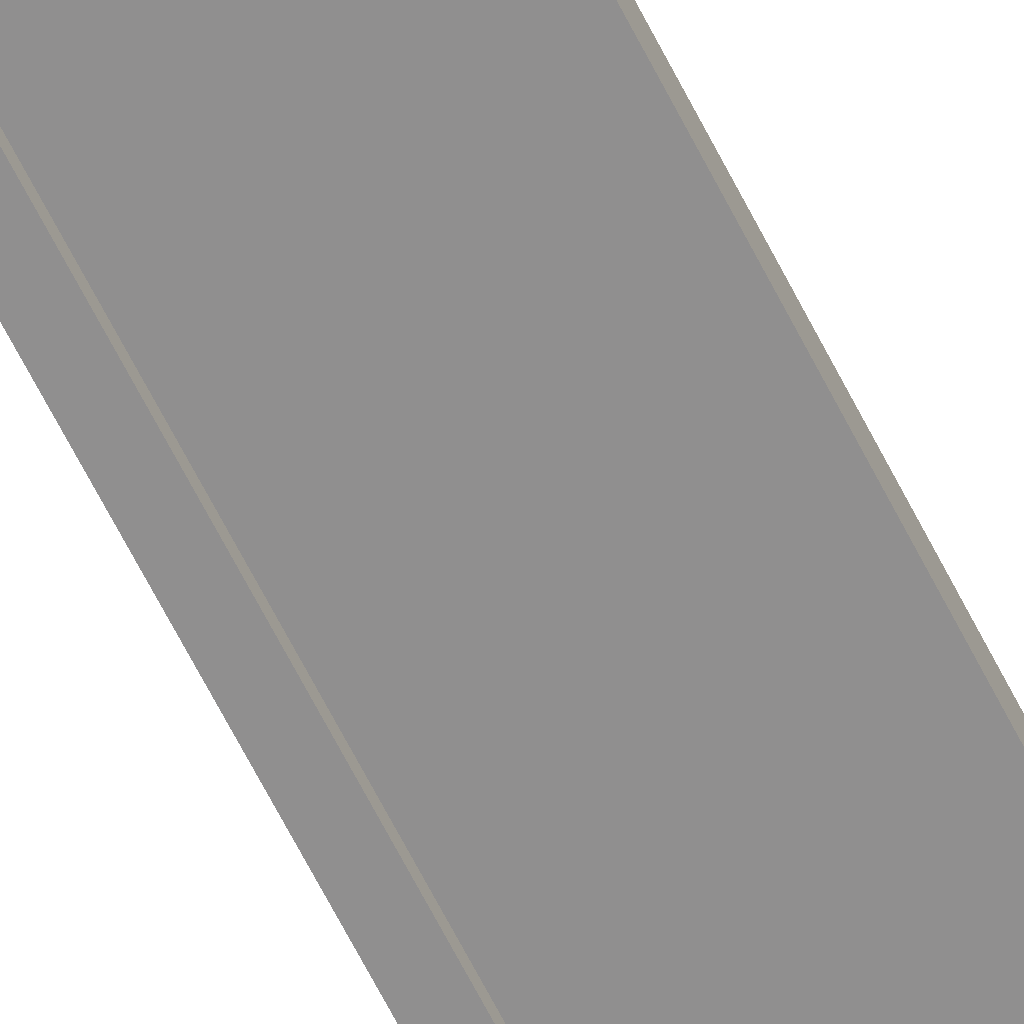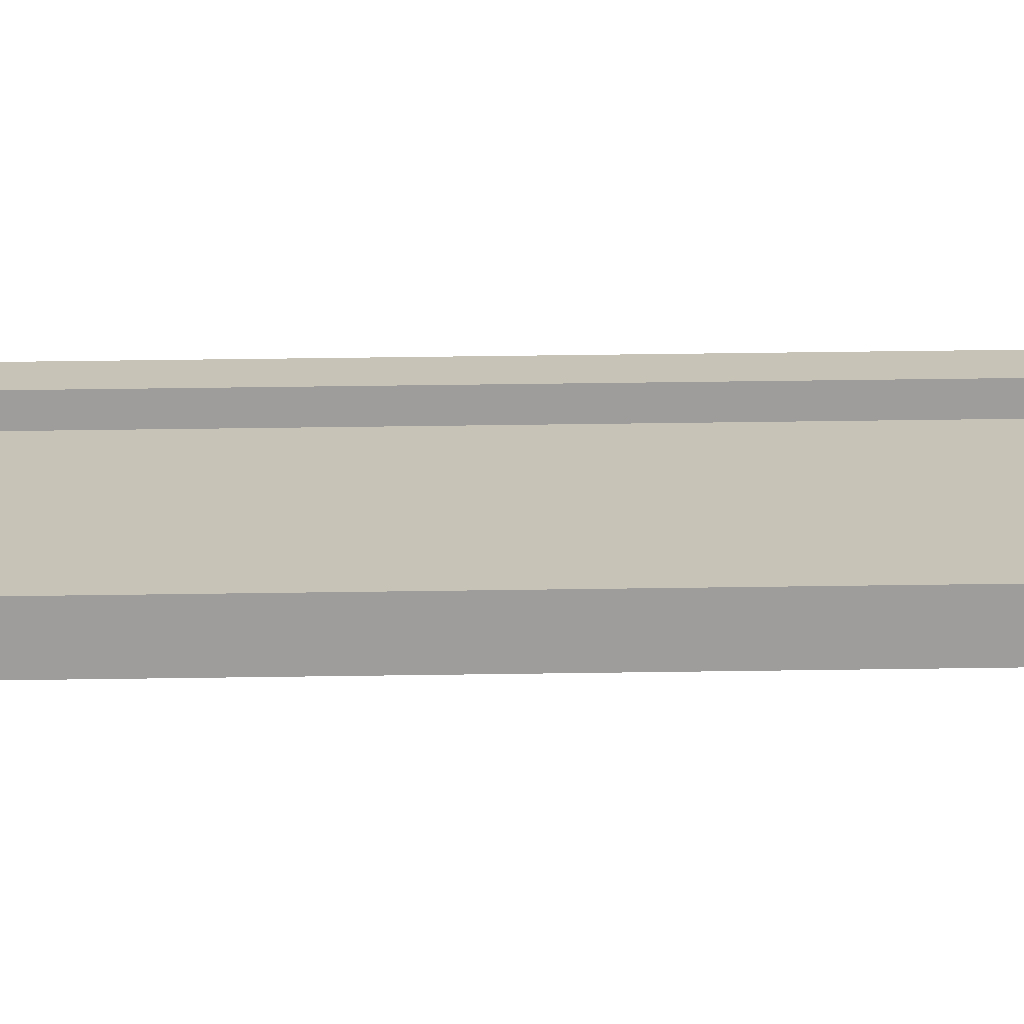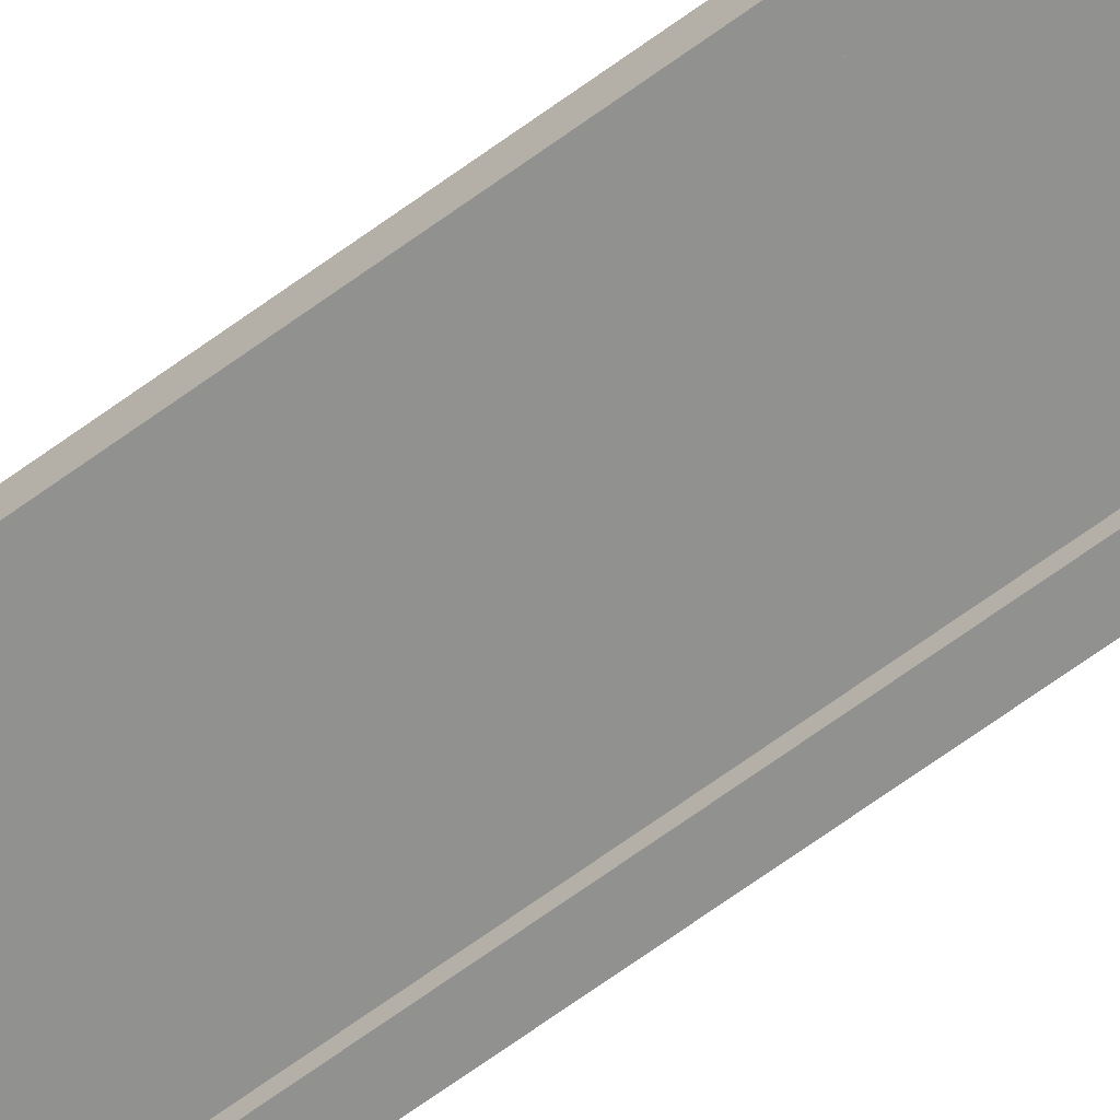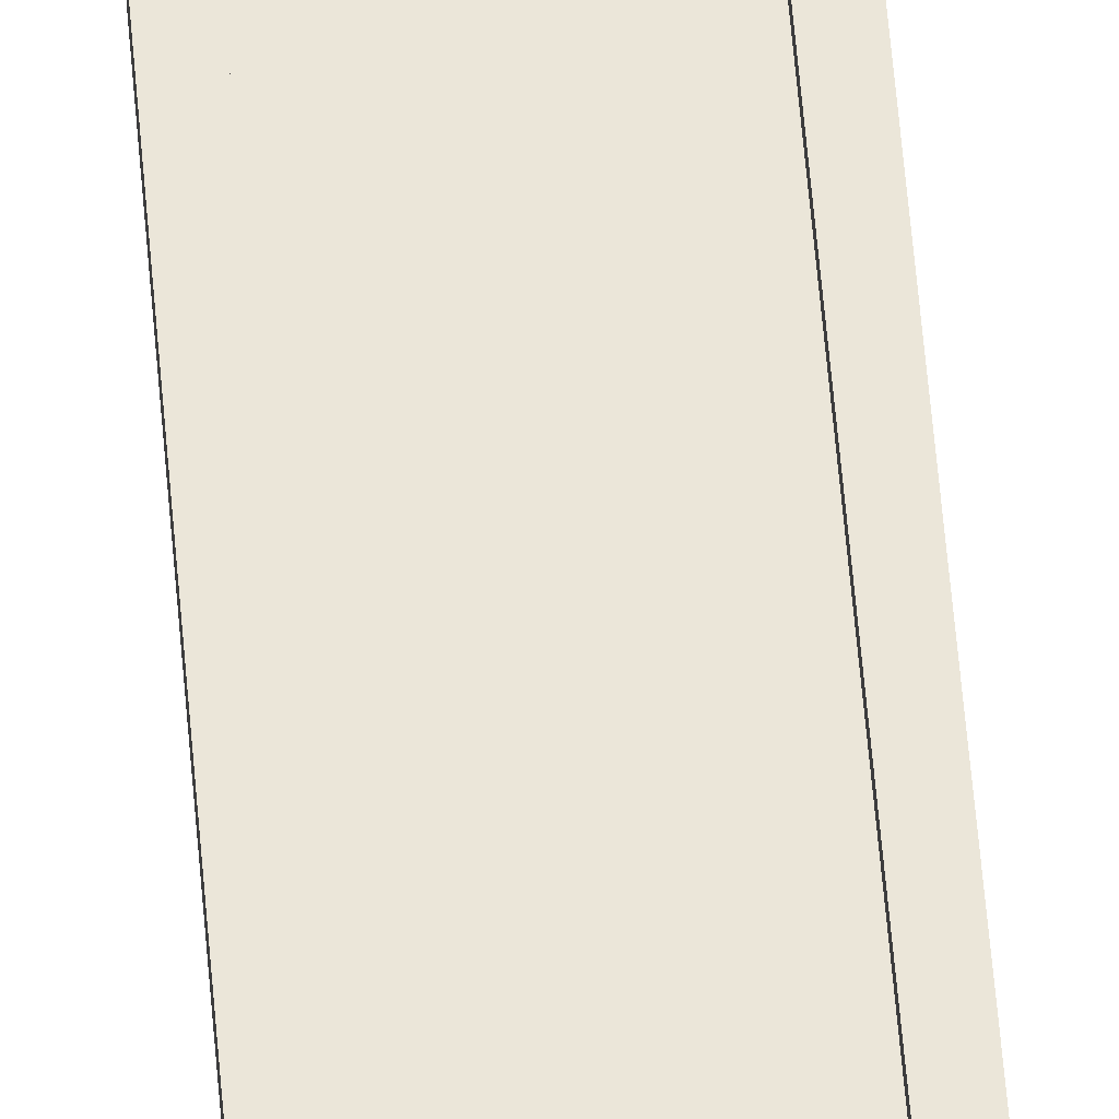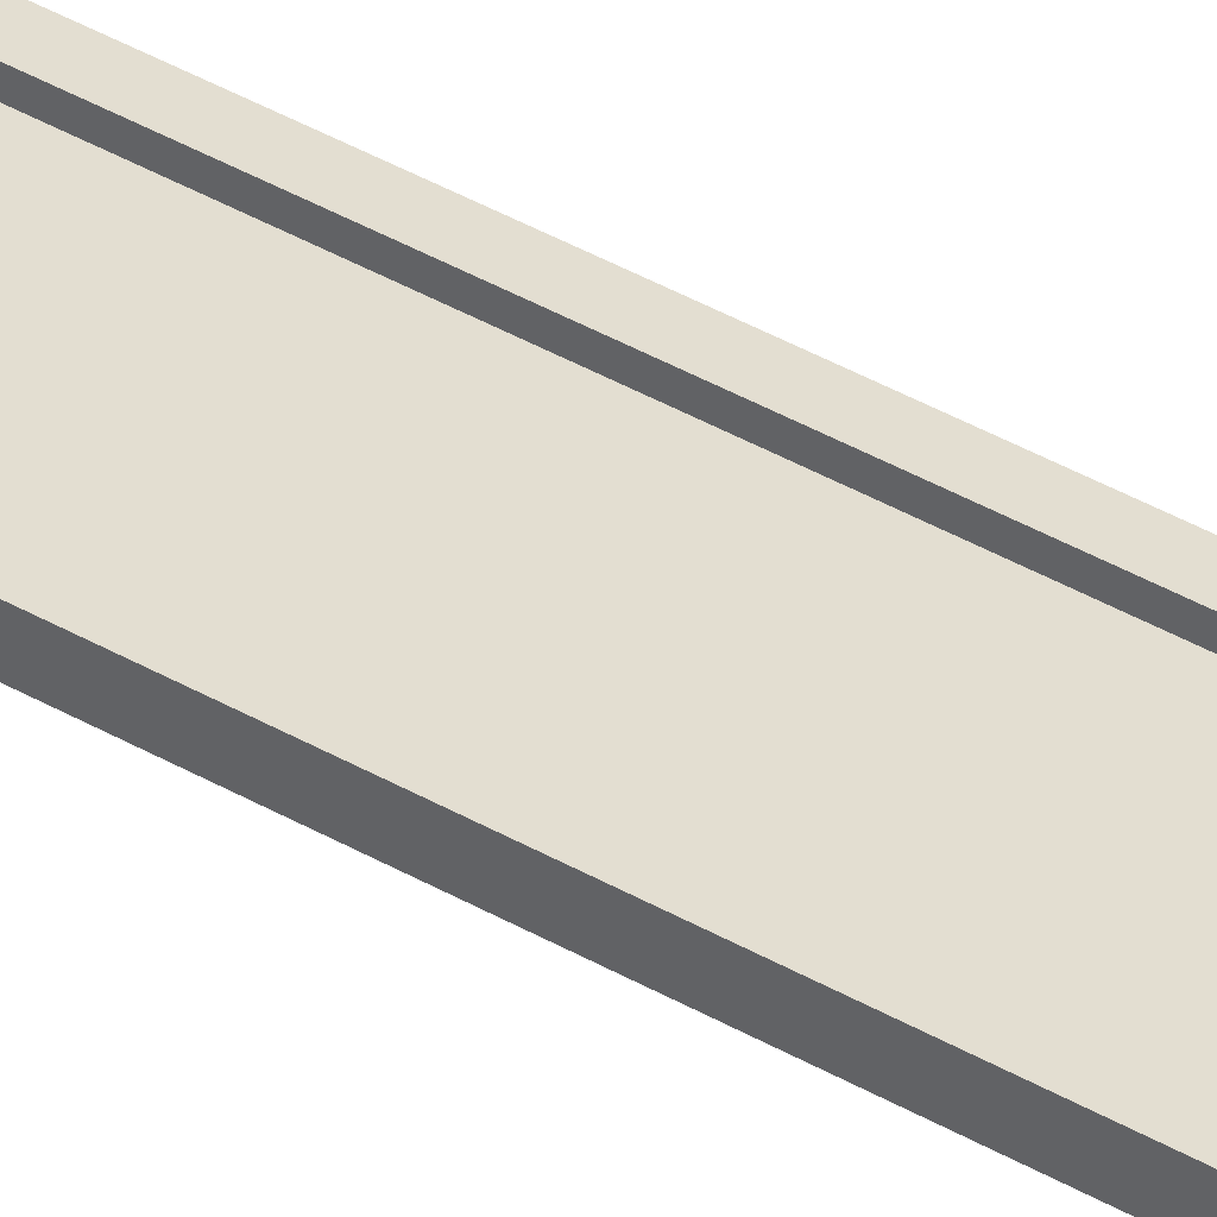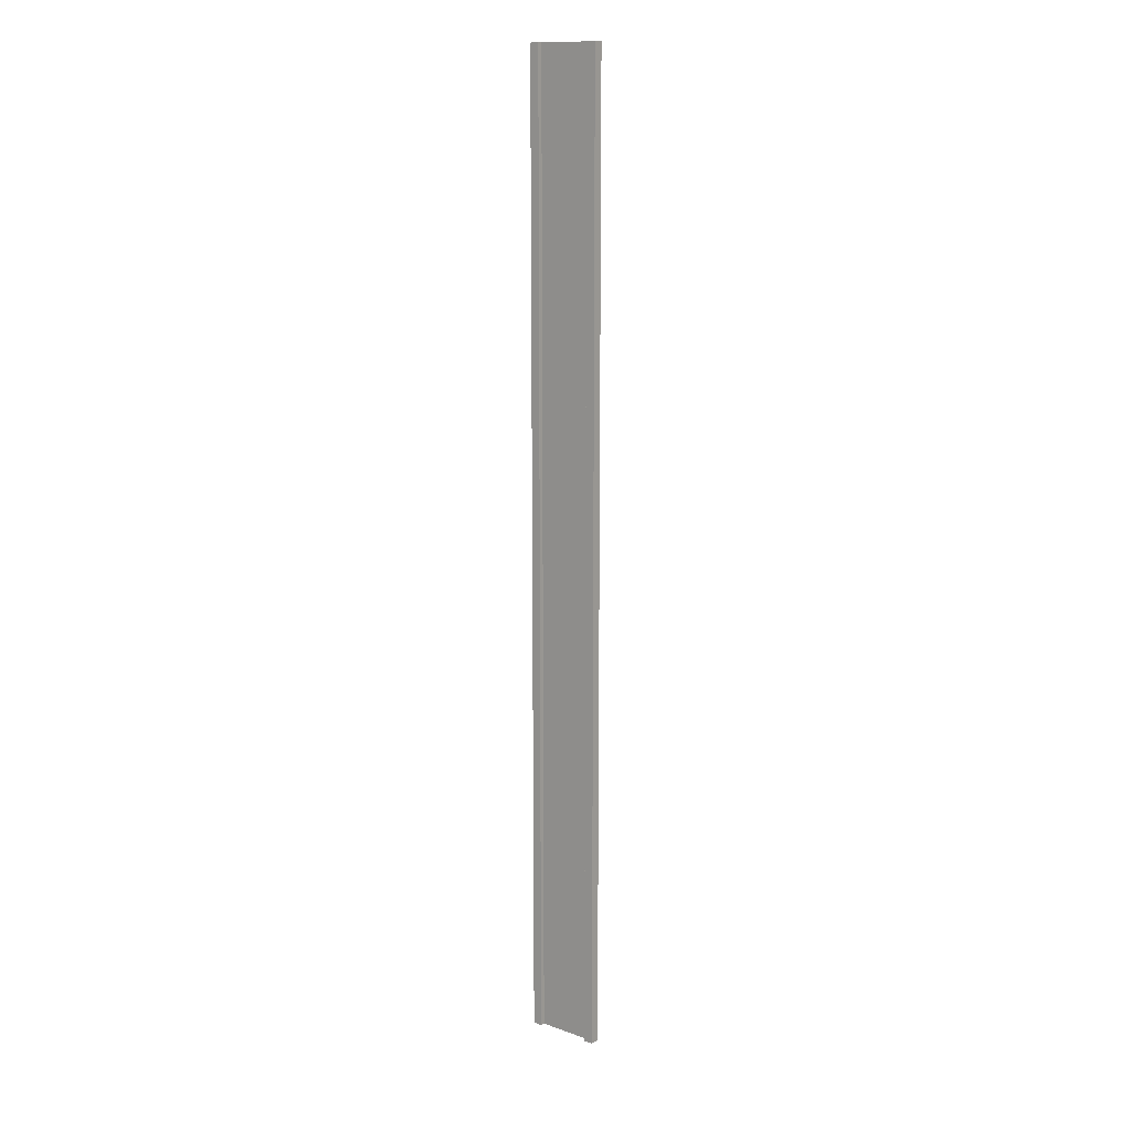
<metadata>
{"format":"obj","ext":"obj","renderer":"f3d","projection":"perspective","resolution":1024,"background":"white","views":[{"elev":-65.4,"azim":26.8,"up":"+Z"},{"elev":19.6,"azim":-92.1,"up":"+Z"},{"elev":-66.0,"azim":-53.5,"up":"+Z"},{"elev":57.4,"azim":-4.7,"up":"+Z"},{"elev":36.1,"azim":128.0,"up":"+Z"},{"elev":13.1,"azim":-141.5,"up":"+Y"}]}
</metadata>
<code>
g pb_Mesh-307844
v -0.75 -3 0.25
v -1 -3 0.25
v -0.75 23 0.25
v -1 23 0.25
v -1 -3 0.25
v -1 -3 -2.384e-07
v -1 23 0.25
v -1 23 -3.576e-07
v -1 -3 -2.384e-07
v -0.75 -3 -1.49e-07
v -1 23 -3.576e-07
v -0.75 23 7.451e-07
v 1 -3 4.768e-07
v 1 -3 0.25
v 1 23 8.345e-07
v 1 23 0.25
v -0.75 23 0.25
v -1 23 0.25
v -0.75 23 7.451e-07
v -1 23 -3.576e-07
v -0.75 -3 -1.49e-07
v -1 -3 -2.384e-07
v -0.75 -3 0.25
v -1 -3 0.25
v 0.75 -3 3.874e-07
v 0.75 -3 0.25
v 1 -3 4.768e-07
v 1 -3 0.25
v 0.75 23 1.639e-06
v 0.75 -3 3.874e-07
v 1 23 8.345e-07
v 1 -3 4.768e-07
v 0.75 -3 0.25
v 0.75 23 0.25
v 1 -3 0.25
v 1 23 0.25
v 0.75 23 0.25
v 0.75 23 1.639e-06
v 1 23 0.25
v 1 23 8.345e-07
v -0.75 -3 0.25
v -0.75 23 0.25
v -0.75 -3 -1.49e-07
v -0.75 23 7.451e-07
v 0.75 23 0.25
v 0.75 -3 0.25
v 0.75 23 1.639e-06
v 0.75 -3 3.874e-07
v -0.75 -3 0.125
v -0.75 23 0.125
v 0.75 -3 0.125
v 0.75 23 0.125
g pb_Mesh-307844_0
f 3 2 1
f 3 4 2
f 7 6 5
f 7 8 6
f 11 10 9
f 11 12 10
f 15 14 13
f 15 16 14
f 19 18 17
f 19 20 18
f 23 22 21
f 23 24 22
f 27 26 25
f 27 28 26
f 31 30 29
f 31 32 30
f 35 34 33
f 35 36 34
f 39 38 37
f 39 40 38
f 43 42 41
f 43 44 42
f 47 46 45
f 47 48 46
g pb_Mesh-307844_1
f 51 50 49
f 51 52 50

</code>
